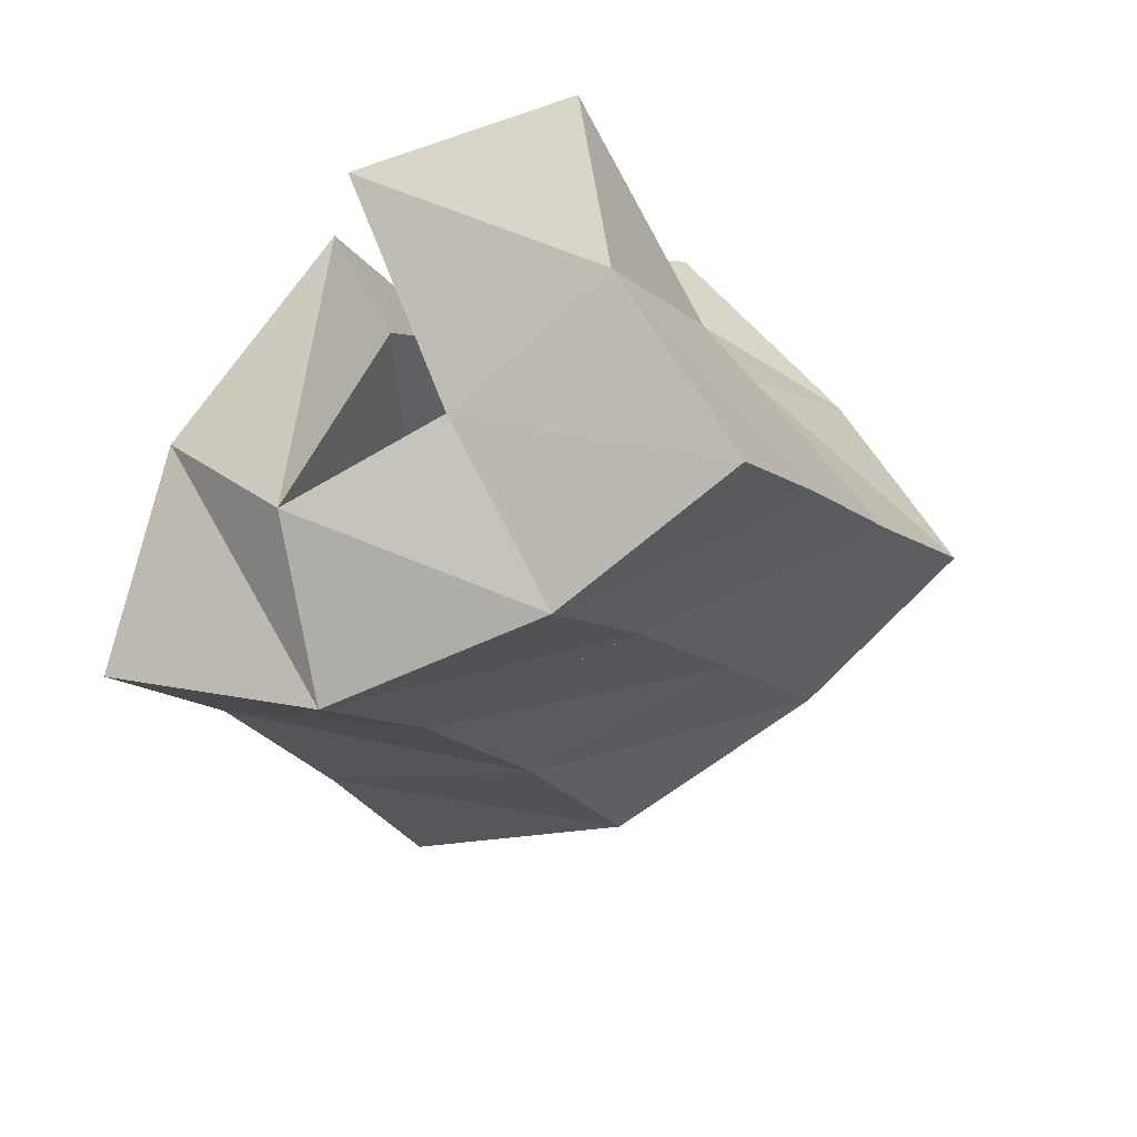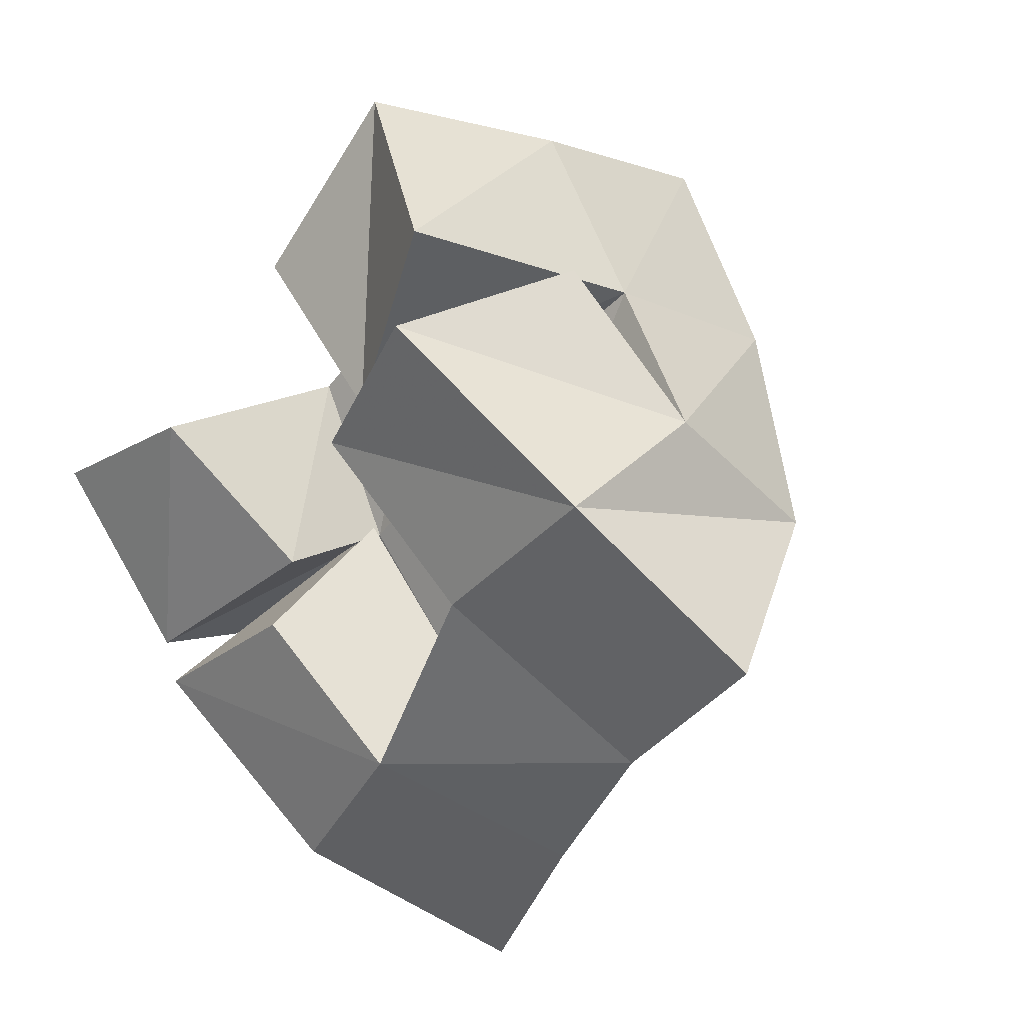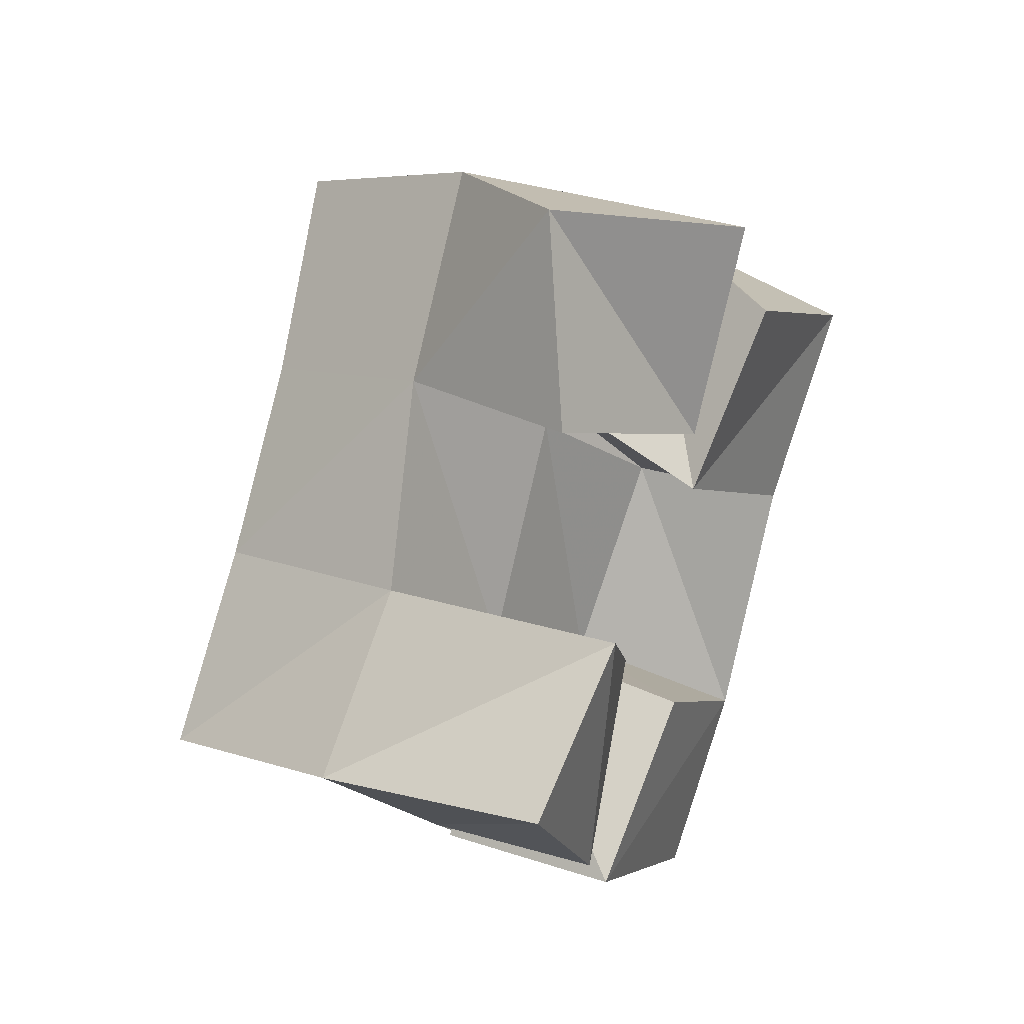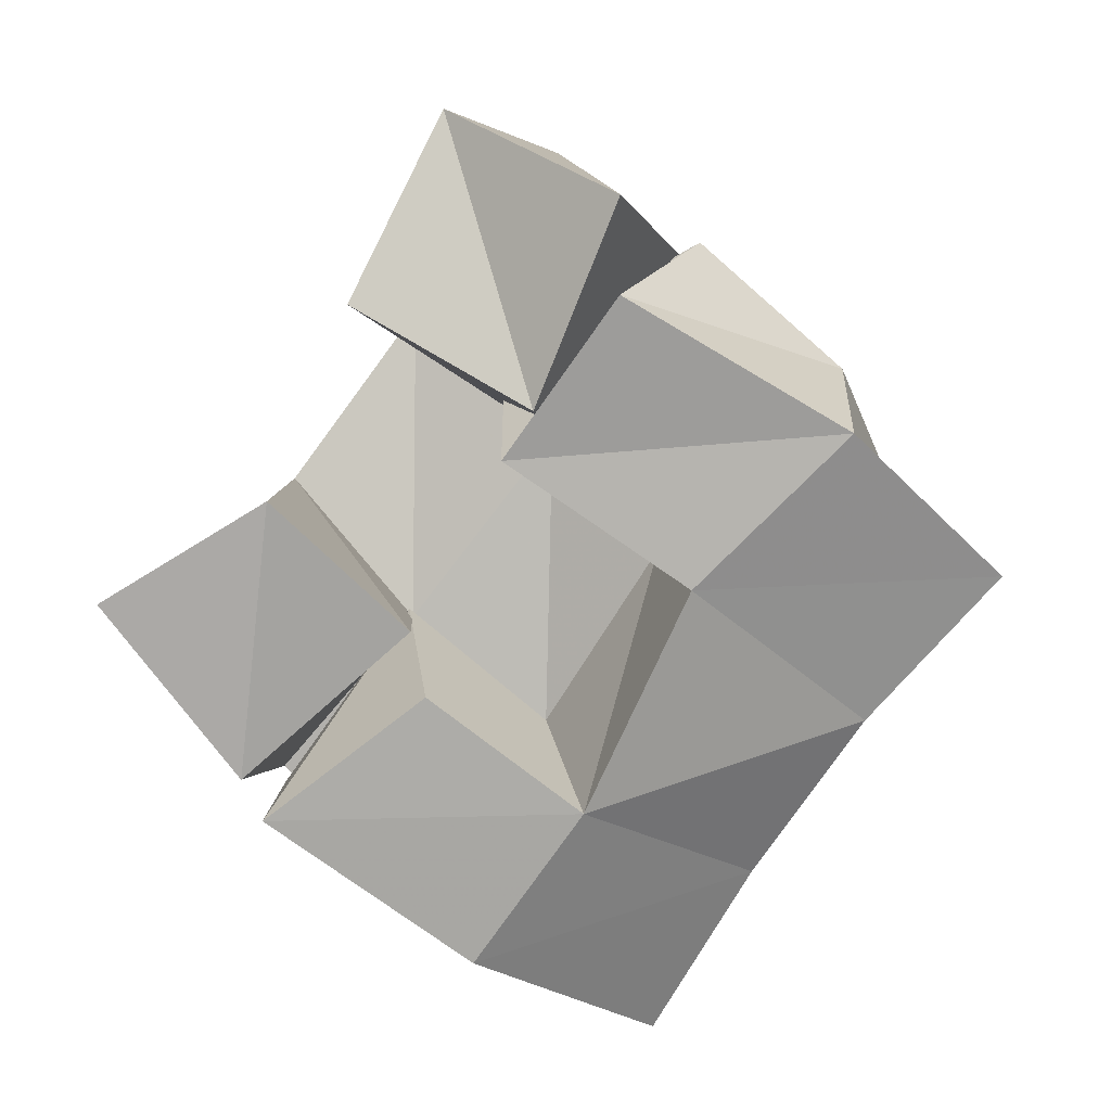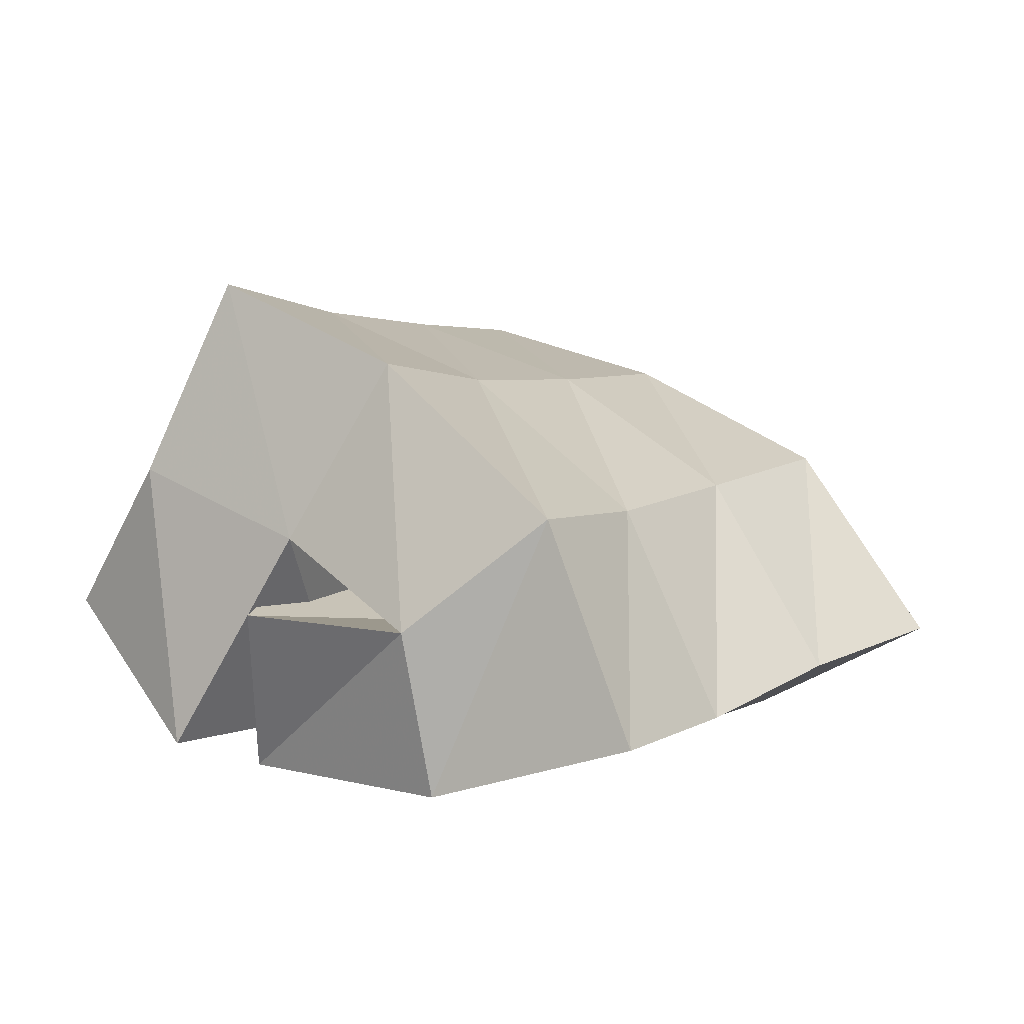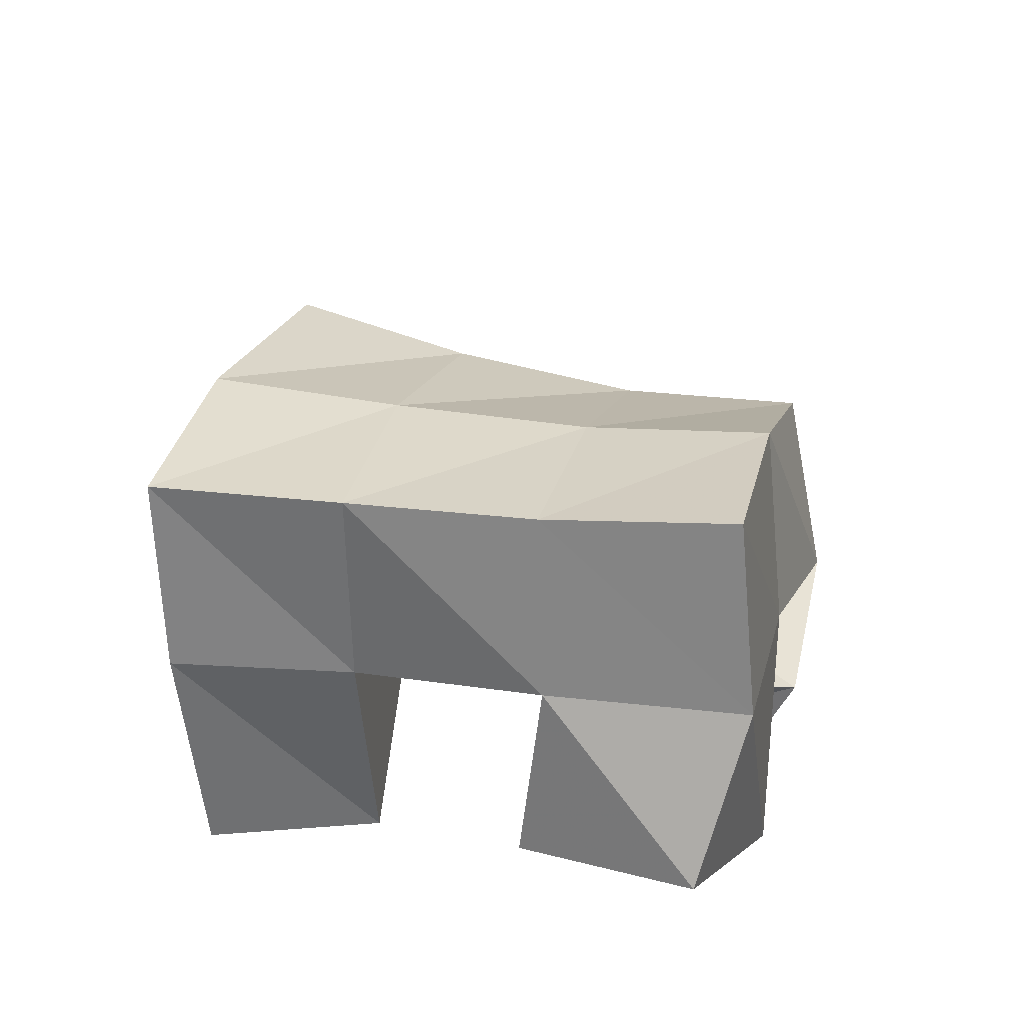
<metadata>
{"format":"obj","ext":"obj","renderer":"f3d","projection":"perspective","resolution":1024,"background":"white","views":[{"elev":43.7,"azim":135.5,"up":"+Z"},{"elev":24.5,"azim":38.5,"up":"+Z"},{"elev":37.6,"azim":-62.5,"up":"+Z"},{"elev":-76.6,"azim":0.4,"up":"+Y"},{"elev":6.0,"azim":72.0,"up":"+Y"},{"elev":48.6,"azim":-35.9,"up":"+Y"}]}
</metadata>
<code>
v 0.6183 0.101 0.152
v 0.6211 0.1598 0.1377
v 0.6491 0.1023 0.1099
v 0.654 0.148 0.0984
v 0.6573 0.1012 0.1755
v 0.6574 0.1608 0.1685
v 0.6881 0.112 0.1422
v 0.6866 0.1478 0.1363
v 0.7098 0.1502 0.2008
v 0.7459 0.1352 0.1557
v 0.7096 0.1054 0.1835
v 0.7521 0.1 0.1546
v 0.7558 0.1418 0.2279
v 0.7896 0.1409 0.198
v 0.7361 0.1 0.2213
v 0.7879 0.1004 0.1901
v 0.6745 0.124 0.2163
v 0.6874 0.1704 0.2081
v 0.7168 0.1089 0.1941
v 0.721 0.1513 0.1802
v 0.6965 0.1389 0.2594
v 0.7229 0.1756 0.2461
v 0.7364 0.1069 0.2424
v 0.7572 0.1605 0.2175
v 0.6547 0.1444 0.09566
v 0.6889 0.1436 0.05831
v 0.6539 0.1 0.1007
v 0.7017 0.1014 0.06494
v 0.6858 0.1463 0.1388
v 0.7189 0.1391 0.1124
v 0.6919 0.1 0.13
v 0.7276 0.1 0.1019
v 0.6299 0.2077 0.1222
v 0.6684 0.1955 0.0892
v 0.6645 0.2105 0.1569
v 0.7012 0.1958 0.1253
v 0.6974 0.2148 0.192
v 0.7352 0.1978 0.162
v 0.7313 0.2227 0.2269
v 0.768 0.2037 0.1952
v 0.7144 0.173 0.05838
v 0.7412 0.1689 0.09713
v 0.7721 0.1662 0.1343
v 0.8043 0.1685 0.1664
v 0.7446 0.1277 0.03719
v 0.7682 0.1234 0.07902
v 0.7937 0.1166 0.1187
v 0.8247 0.1167 0.1532
f 1 2 4
f 3 1 4
f 2 6 8
f 4 2 8
f 6 5 7
f 8 6 7
f 5 1 3
f 7 5 3
f 8 7 3
f 4 8 3
f 2 1 5
f 6 2 5
f 9 10 12
f 11 9 12
f 10 14 16
f 12 10 16
f 14 13 15
f 16 14 15
f 13 9 11
f 15 13 11
f 16 15 11
f 12 16 11
f 10 9 13
f 14 10 13
f 17 18 20
f 19 17 20
f 18 22 24
f 20 18 24
f 22 21 23
f 24 22 23
f 21 17 19
f 23 21 19
f 24 23 19
f 20 24 19
f 18 17 21
f 22 18 21
f 25 26 28
f 27 25 28
f 26 30 32
f 28 26 32
f 30 29 31
f 32 30 31
f 29 25 27
f 31 29 27
f 32 31 27
f 28 32 27
f 26 25 29
f 30 26 29
f 2 33 34
f 4 2 34
f 33 35 36
f 34 33 36
f 35 6 8
f 36 35 8
f 6 2 4
f 8 6 4
f 36 8 4
f 34 36 4
f 33 2 6
f 35 33 6
f 6 35 36
f 8 6 36
f 35 37 38
f 36 35 38
f 37 18 20
f 38 37 20
f 18 6 8
f 20 18 8
f 38 20 8
f 36 38 8
f 35 6 18
f 37 35 18
f 18 37 38
f 20 18 38
f 37 39 40
f 38 37 40
f 39 22 24
f 40 39 24
f 22 18 20
f 24 22 20
f 40 24 20
f 38 40 20
f 37 18 22
f 39 37 22
f 4 34 41
f 26 4 41
f 34 36 42
f 41 34 42
f 36 8 30
f 42 36 30
f 8 4 26
f 30 8 26
f 42 30 26
f 41 42 26
f 34 4 8
f 36 34 8
f 8 36 42
f 30 8 42
f 36 38 43
f 42 36 43
f 38 20 10
f 43 38 10
f 20 8 30
f 10 20 30
f 43 10 30
f 42 43 30
f 36 8 20
f 38 36 20
f 20 38 43
f 10 20 43
f 38 40 44
f 43 38 44
f 40 24 14
f 44 40 14
f 24 20 10
f 14 24 10
f 44 14 10
f 43 44 10
f 38 20 24
f 40 38 24
f 26 41 45
f 28 26 45
f 41 42 46
f 45 41 46
f 42 30 32
f 46 42 32
f 30 26 28
f 32 30 28
f 46 32 28
f 45 46 28
f 41 26 30
f 42 41 30
f 30 42 46
f 32 30 46
f 42 43 47
f 46 42 47
f 43 10 12
f 47 43 12
f 10 30 32
f 12 10 32
f 47 12 32
f 46 47 32
f 42 30 10
f 43 42 10
f 10 43 47
f 12 10 47
f 43 44 48
f 47 43 48
f 44 14 16
f 48 44 16
f 14 10 12
f 16 14 12
f 48 16 12
f 47 48 12
f 43 10 14
f 44 43 14

</code>
